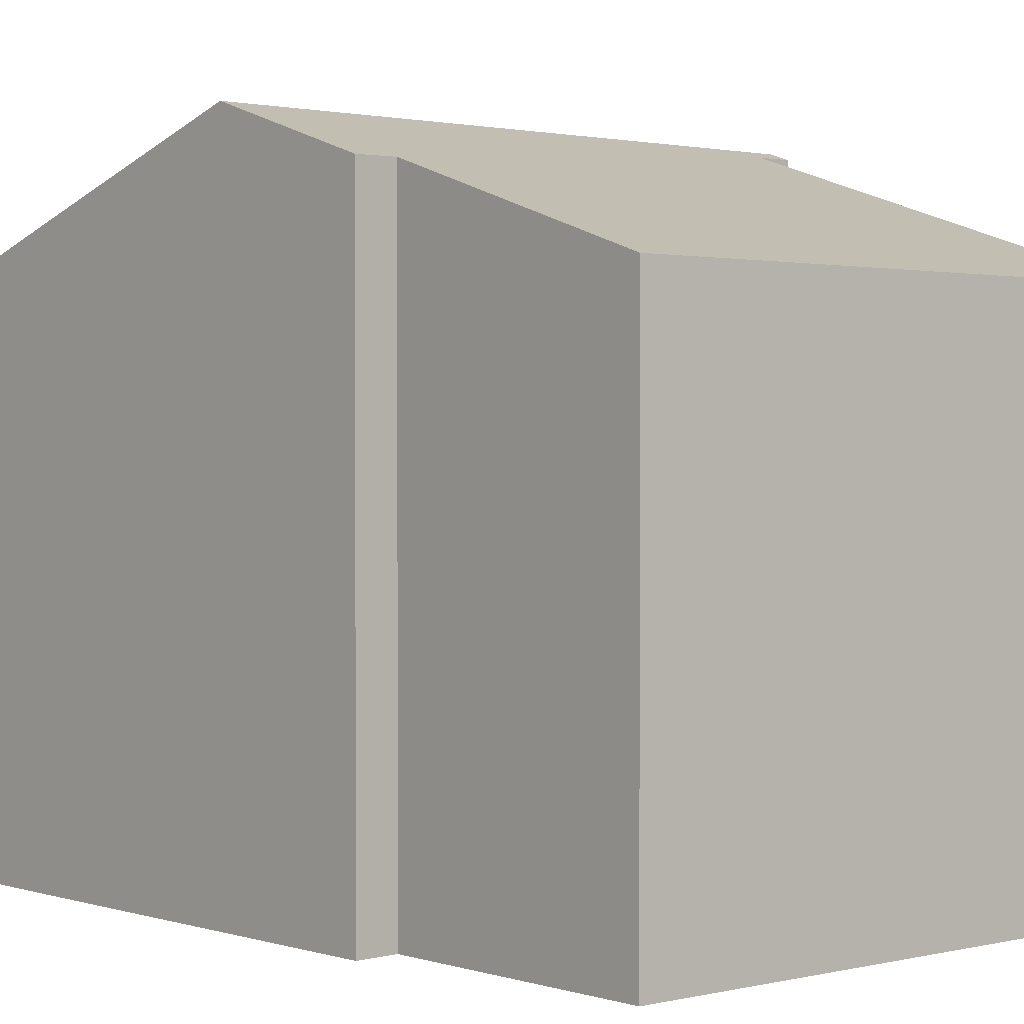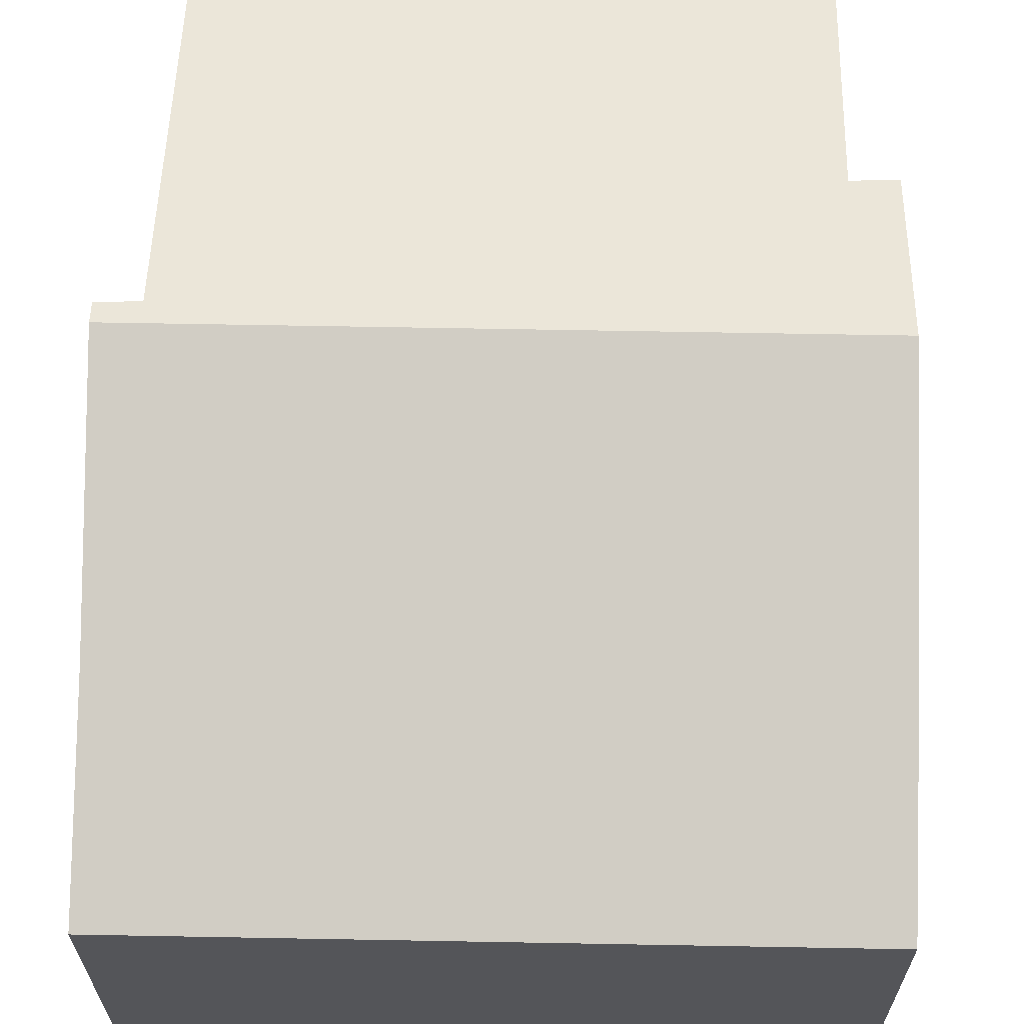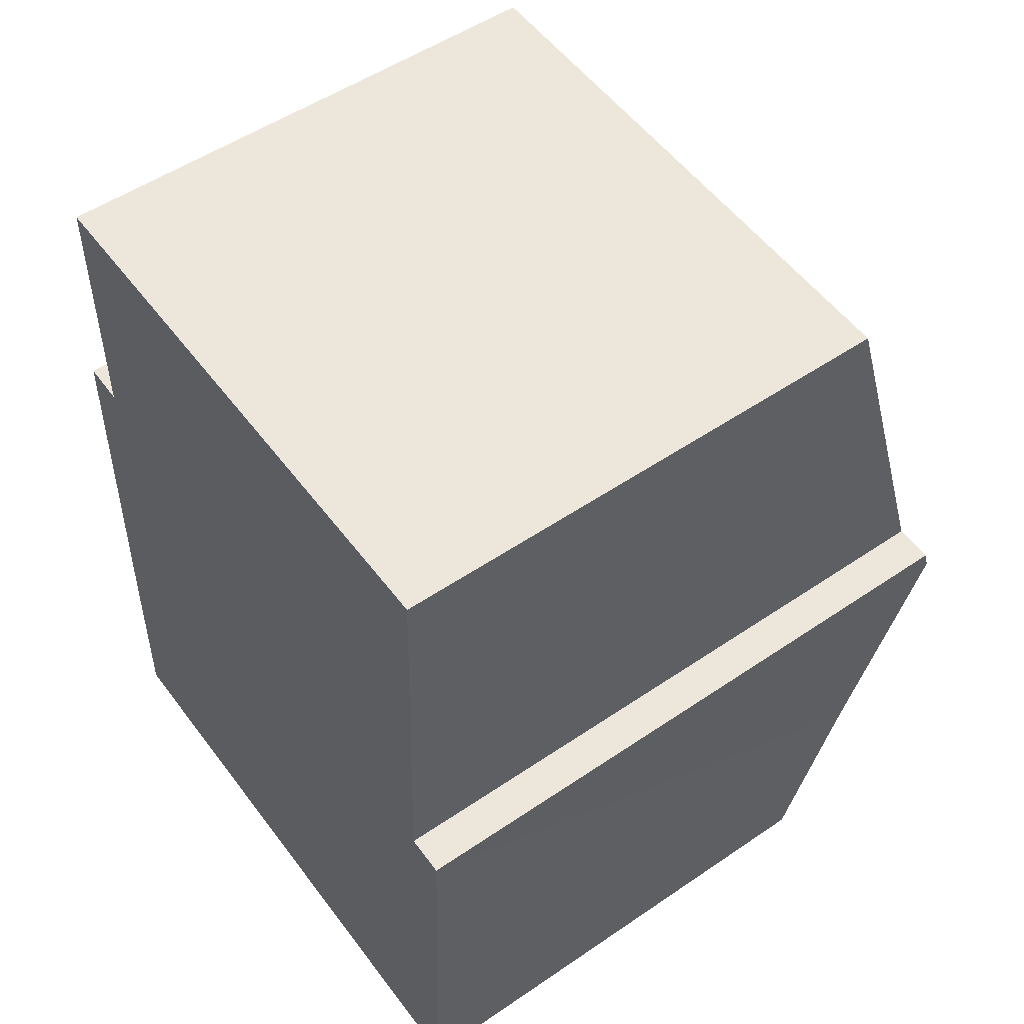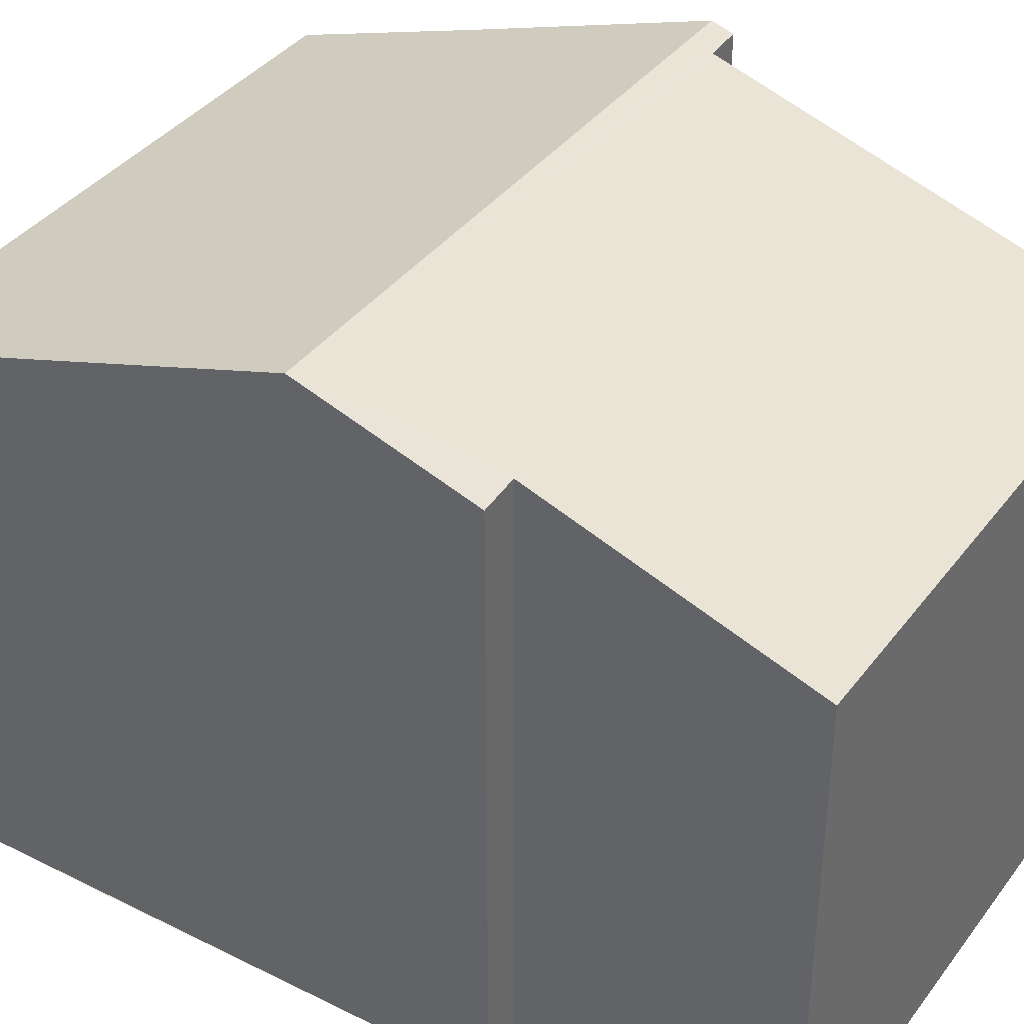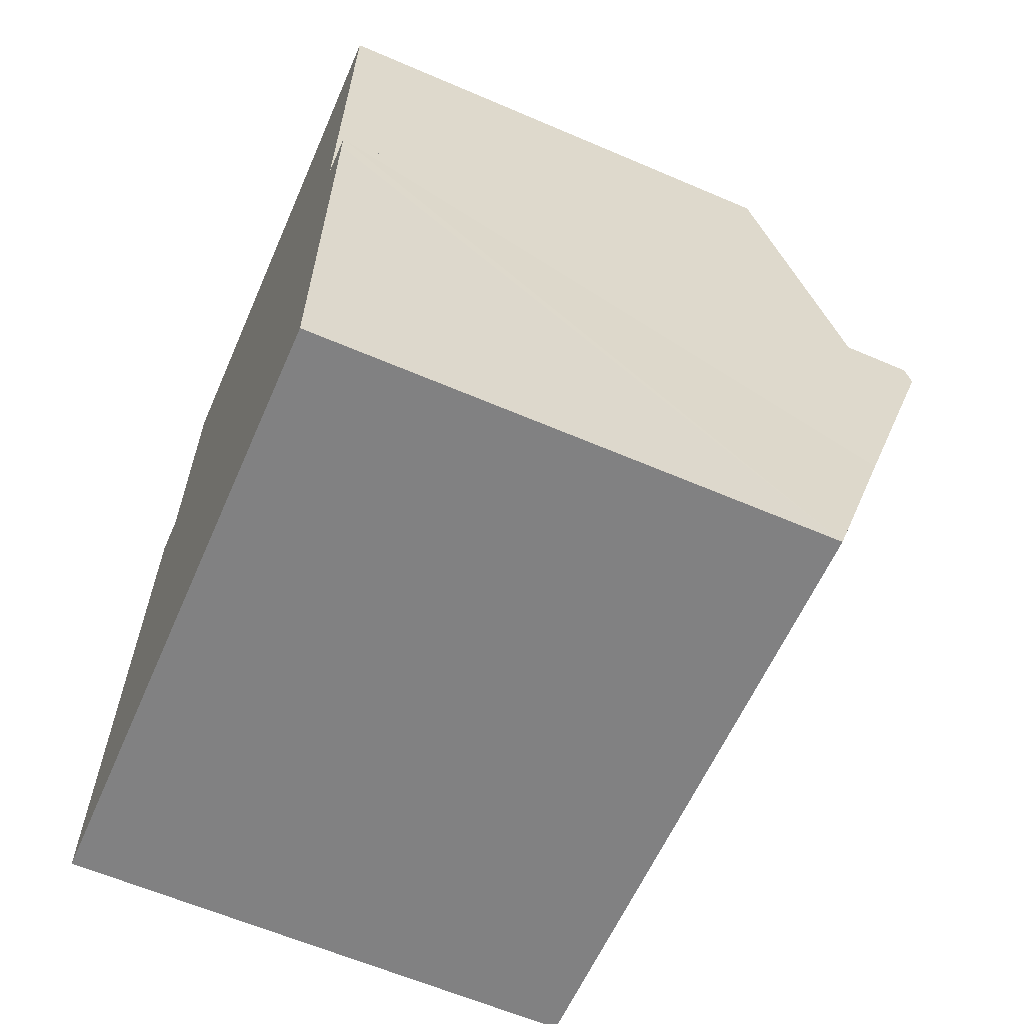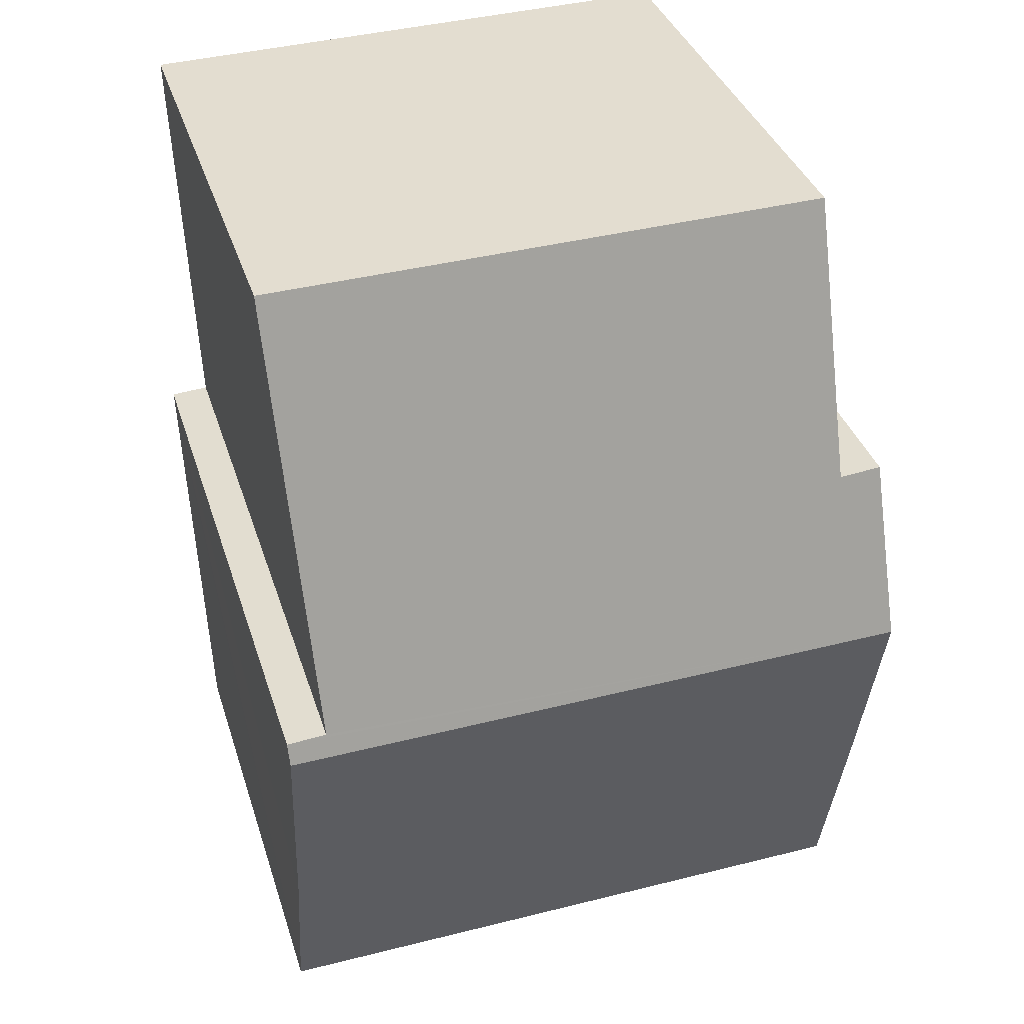
<metadata>
{"format":"obj","ext":"obj","renderer":"f3d","projection":"perspective","resolution":1024,"background":"white","views":[{"elev":1.3,"azim":-39.5,"up":"+Y"},{"elev":65.3,"azim":-177.0,"up":"+Y"},{"elev":52.4,"azim":53.7,"up":"+Z"},{"elev":37.8,"azim":-55.7,"up":"+Y"},{"elev":-62.3,"azim":66.5,"up":"+Z"},{"elev":35.7,"azim":163.4,"up":"+Z"}]}
</metadata>
<code>
v  0.265 7.875 7.941
v  0.814 7.884 7.896
v  0.185 8.588 5.717
v  8.41 8.498 5.718
v  8.398 8.588 5.437
v  7.902 8.492 5.753
v  8.109 6.75 11.19
v  0.872 6.761 11.4
v  0 6.756 4.137e-16
v  8.257 7.55 2.199
v  8.191 6.756 -0.28
v  0.069 7.555 2.495
v  0.814 -4.835e-16 7.896
v  0.265 -4.862e-16 7.941
v  0.872 -6.982e-16 11.4
v  8.109 -6.851e-16 11.19
v  8.41 -3.501e-16 5.718
v  7.902 -3.523e-16 5.753
v  0 0 0
v  0.069 -1.528e-16 2.495
v  0.185 -3.501e-16 5.717
v  8.398 -3.329e-16 5.437
v  8.191 1.715e-17 -0.28
v  8.257 -1.347e-16 2.199
g defaultobject
f 1 2 3
f 3 4 5
f 4 3 6
f 6 3 7
f 7 3 2
f 7 2 8
f 9 10 11
f 10 9 5
f 5 9 3
f 3 9 12
f 1 13 2
f 13 1 14
f 15 7 8
f 7 15 16
f 6 17 4
f 17 6 18
f 13 8 2
f 8 13 15
f 19 12 9
f 12 19 3
f 3 19 1
f 1 19 14
f 14 19 20
f 14 20 21
f 7 18 6
f 18 7 16
f 17 5 4
f 5 17 10
f 10 17 11
f 11 17 22
f 11 22 23
f 23 22 24
f 23 9 11
f 9 23 19
f 24 19 23
f 19 24 22
f 19 22 17
f 19 17 18
f 19 18 16
f 19 16 13
f 13 16 15
f 19 13 20
f 13 21 20
f 21 13 14

</code>
